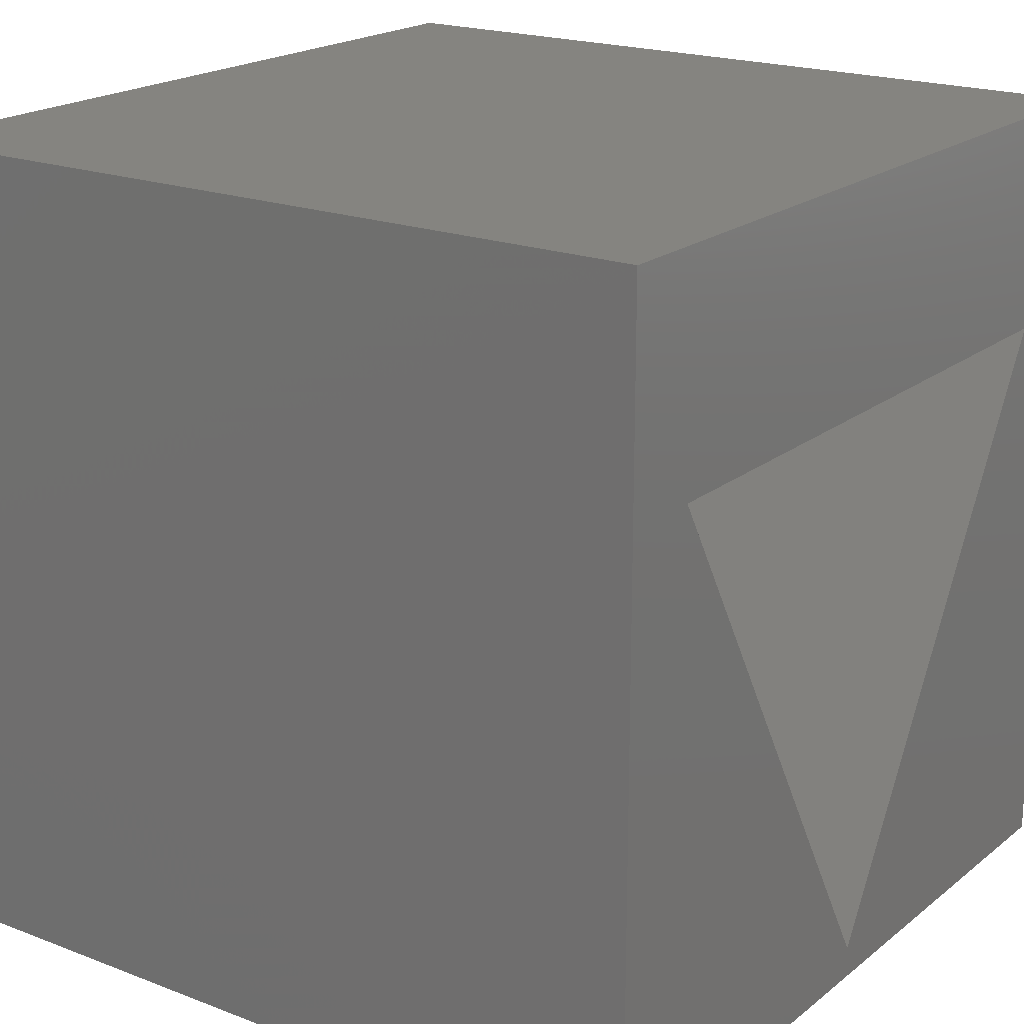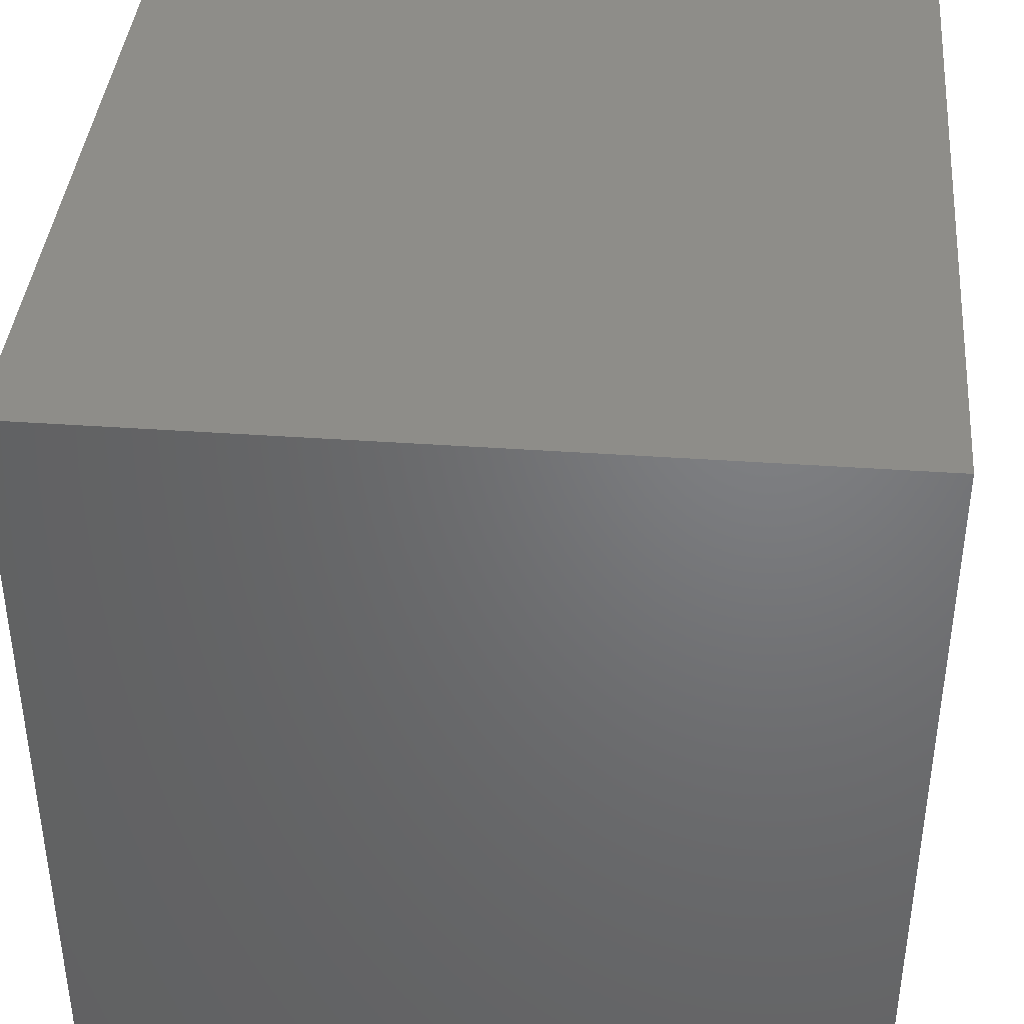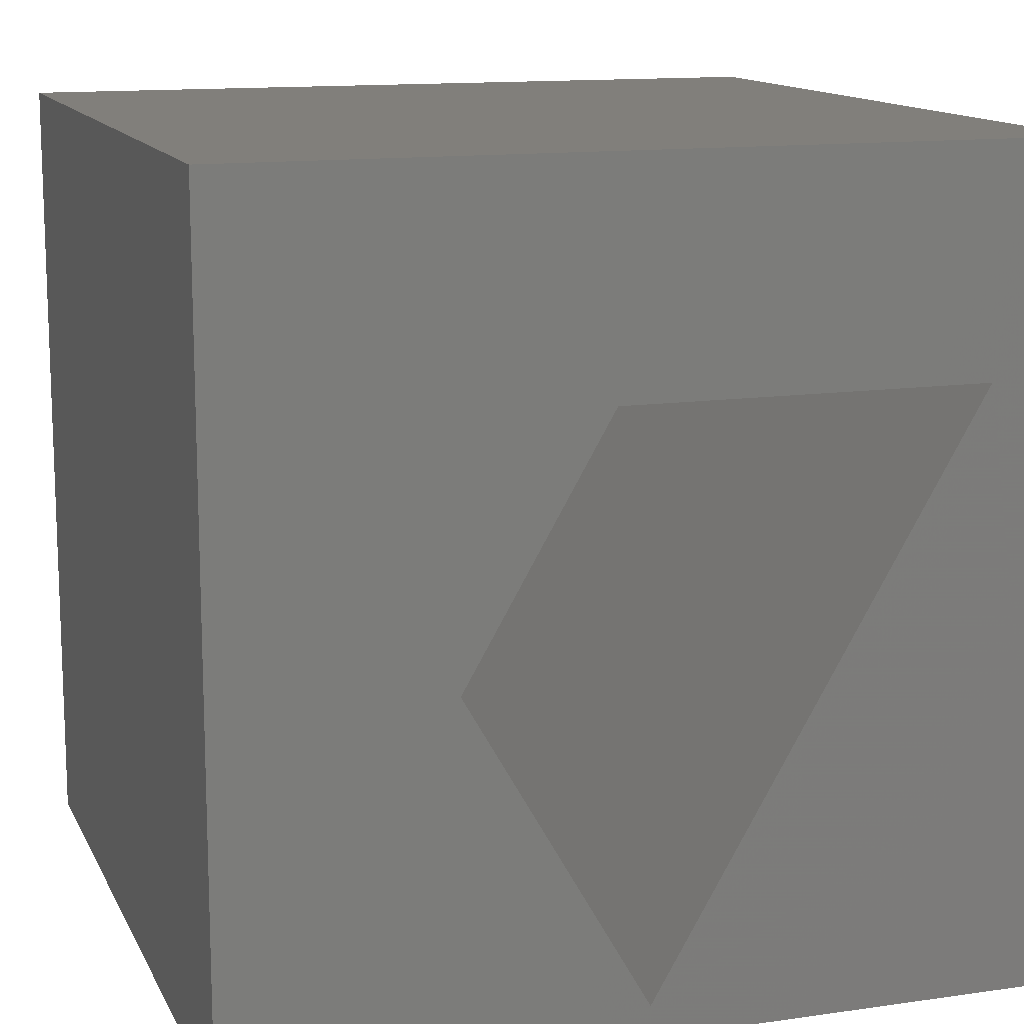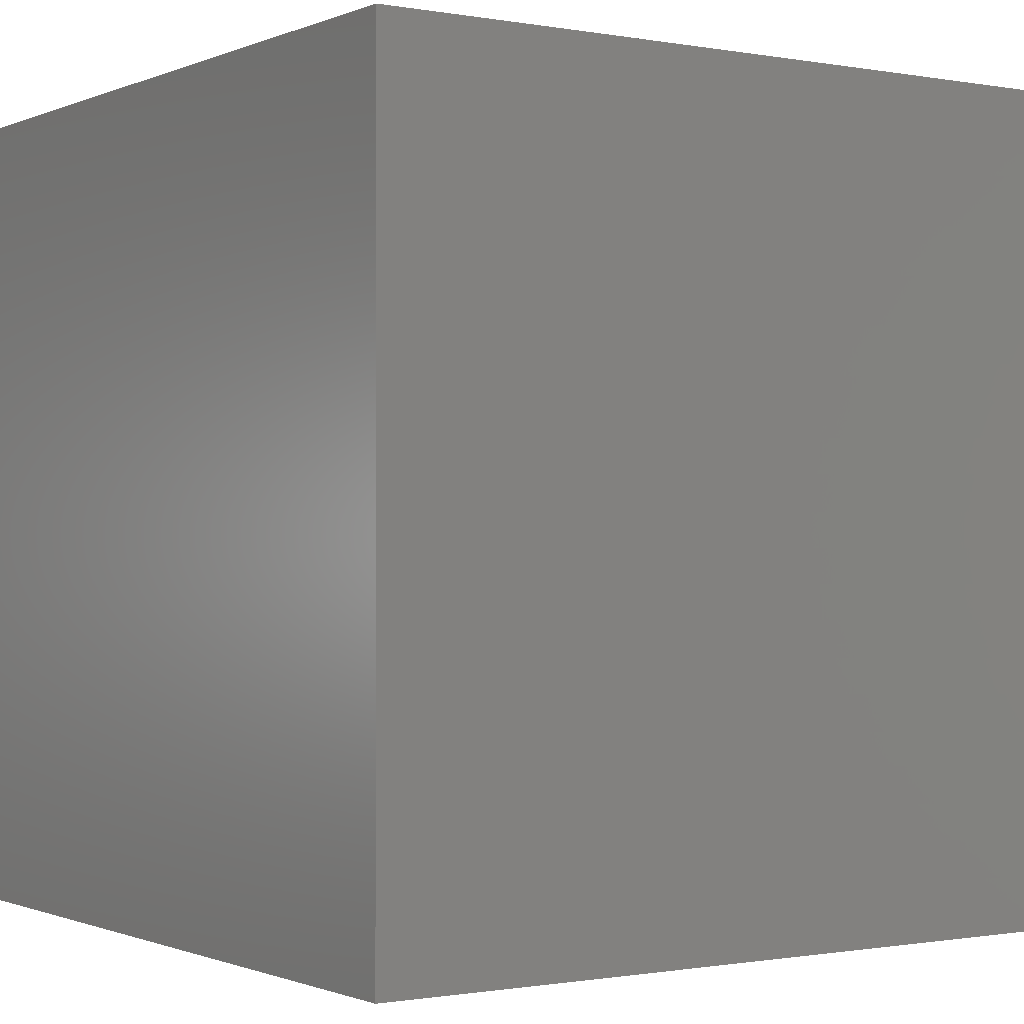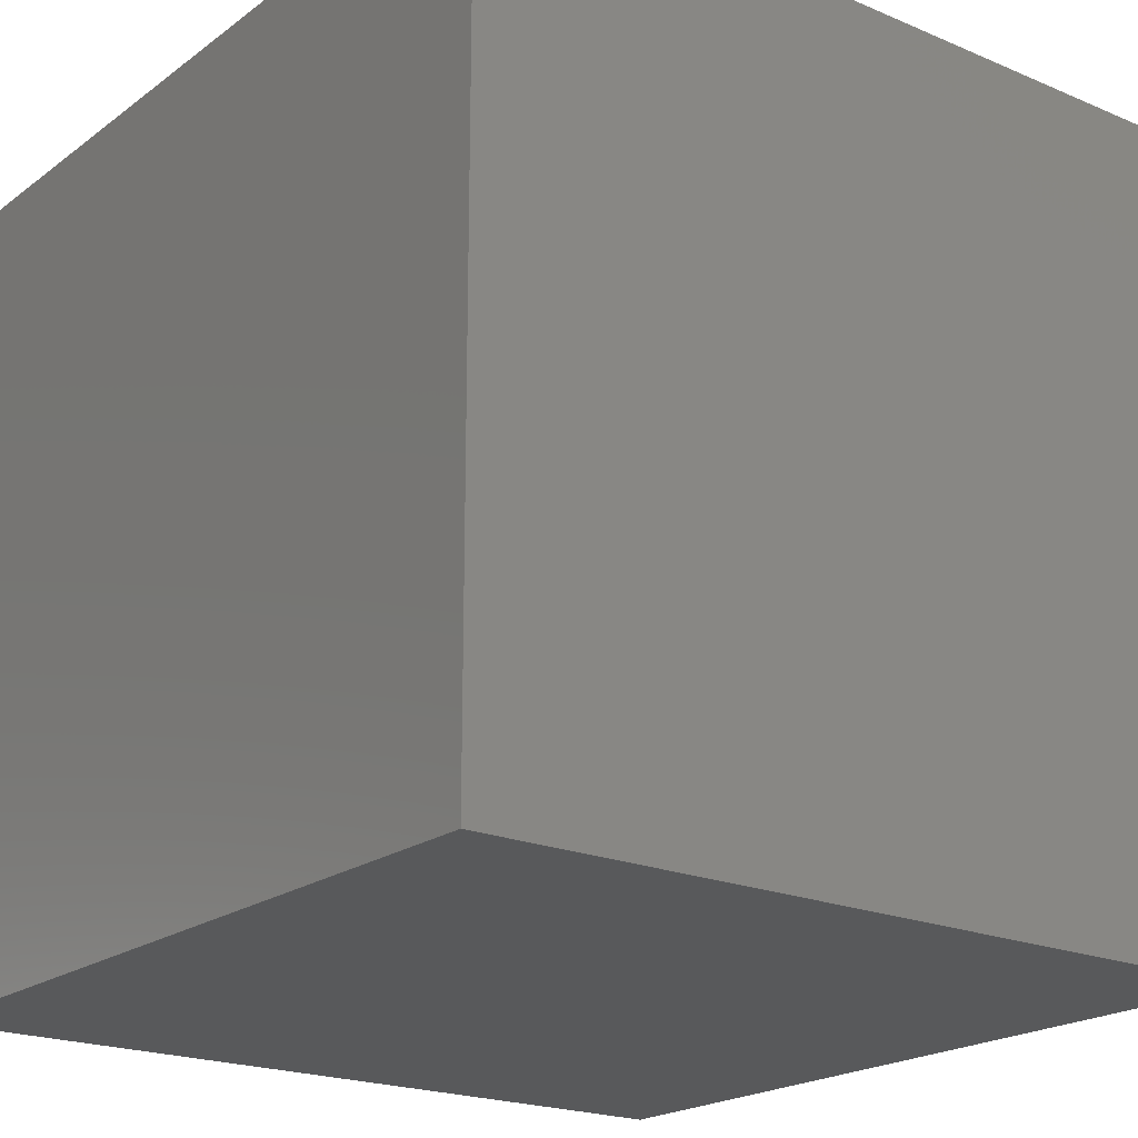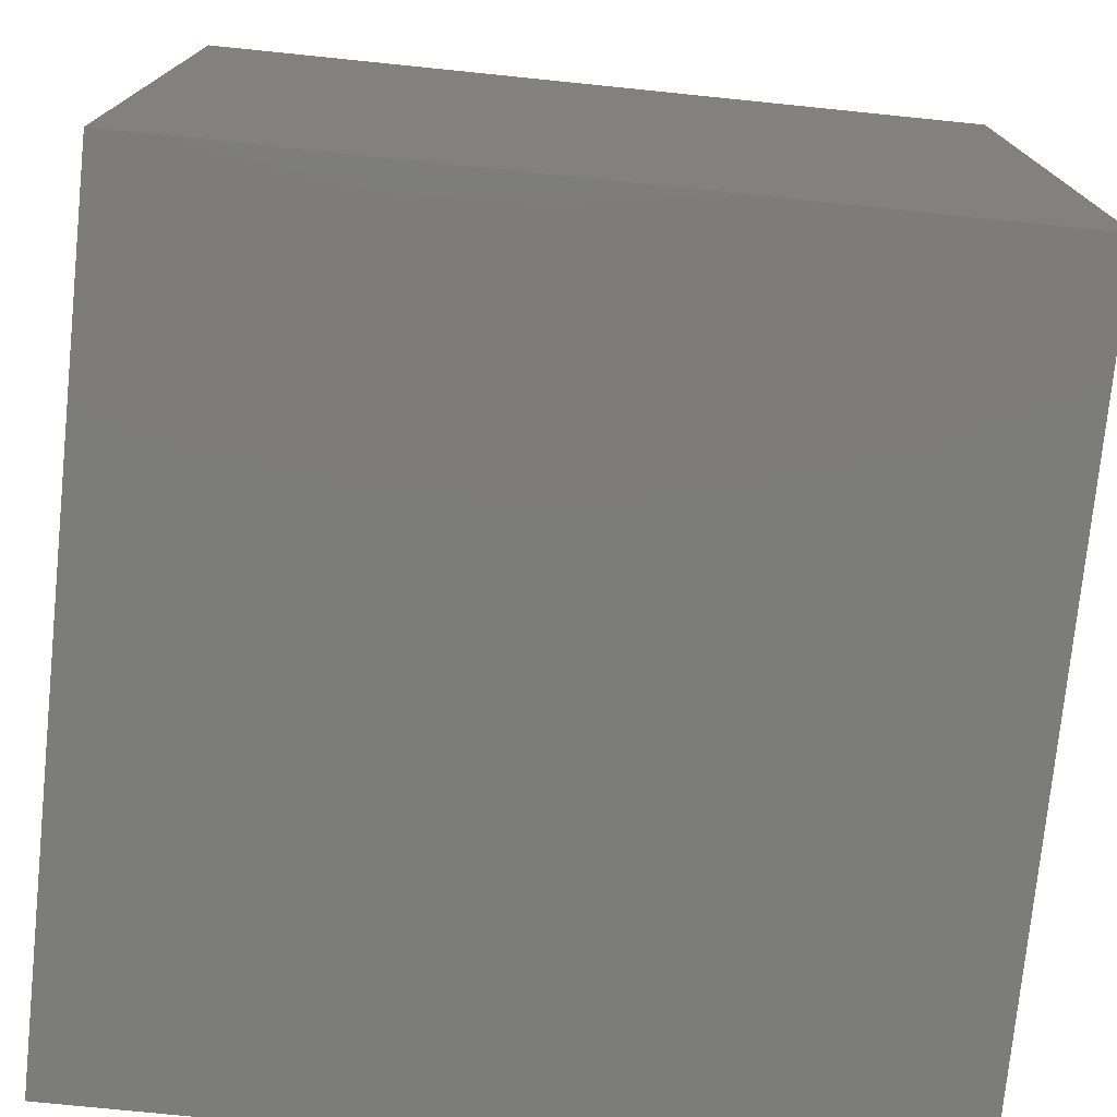
<metadata>
{"format":"stl","ext":"stl","renderer":"f3d","projection":"perspective","resolution":1024,"background":"white","views":[{"elev":19.8,"azim":-54.7,"up":"+Y"},{"elev":39.8,"azim":-175.0,"up":"+Y"},{"elev":13.2,"azim":-18.2,"up":"+Y"},{"elev":-0.8,"azim":-33.9,"up":"+Z"},{"elev":-20.6,"azim":-127.5,"up":"+Z"},{"elev":-75.6,"azim":-95.8,"up":"+Z"}]}
</metadata>
<code>
# stl→obj: 14 verts, 24 faces
v 10 0 10
v 10 10 0
v 10 10 10
v 10 0 0
v 8.984 7.3 10
v 1.016 7.3 10
v 0 10 10
v 5 0.4 10
v 0 0 10
v 5 0.4 1
v 8.984 7.3 1
v 1.016 7.3 1
v 0 0 0
v 0 10 0
f 1 2 3
f 2 1 4
f 3 5 1
f 3 6 5
f 6 3 7
f 8 1 5
f 8 9 1
f 6 9 8
f 9 6 7
f 10 11 12
f 13 7 14
f 7 13 9
f 2 7 3
f 7 2 14
f 13 1 9
f 1 13 4
f 12 5 6
f 5 12 11
f 8 12 6
f 12 8 10
f 10 5 11
f 5 10 8
f 13 2 4
f 2 13 14

</code>
